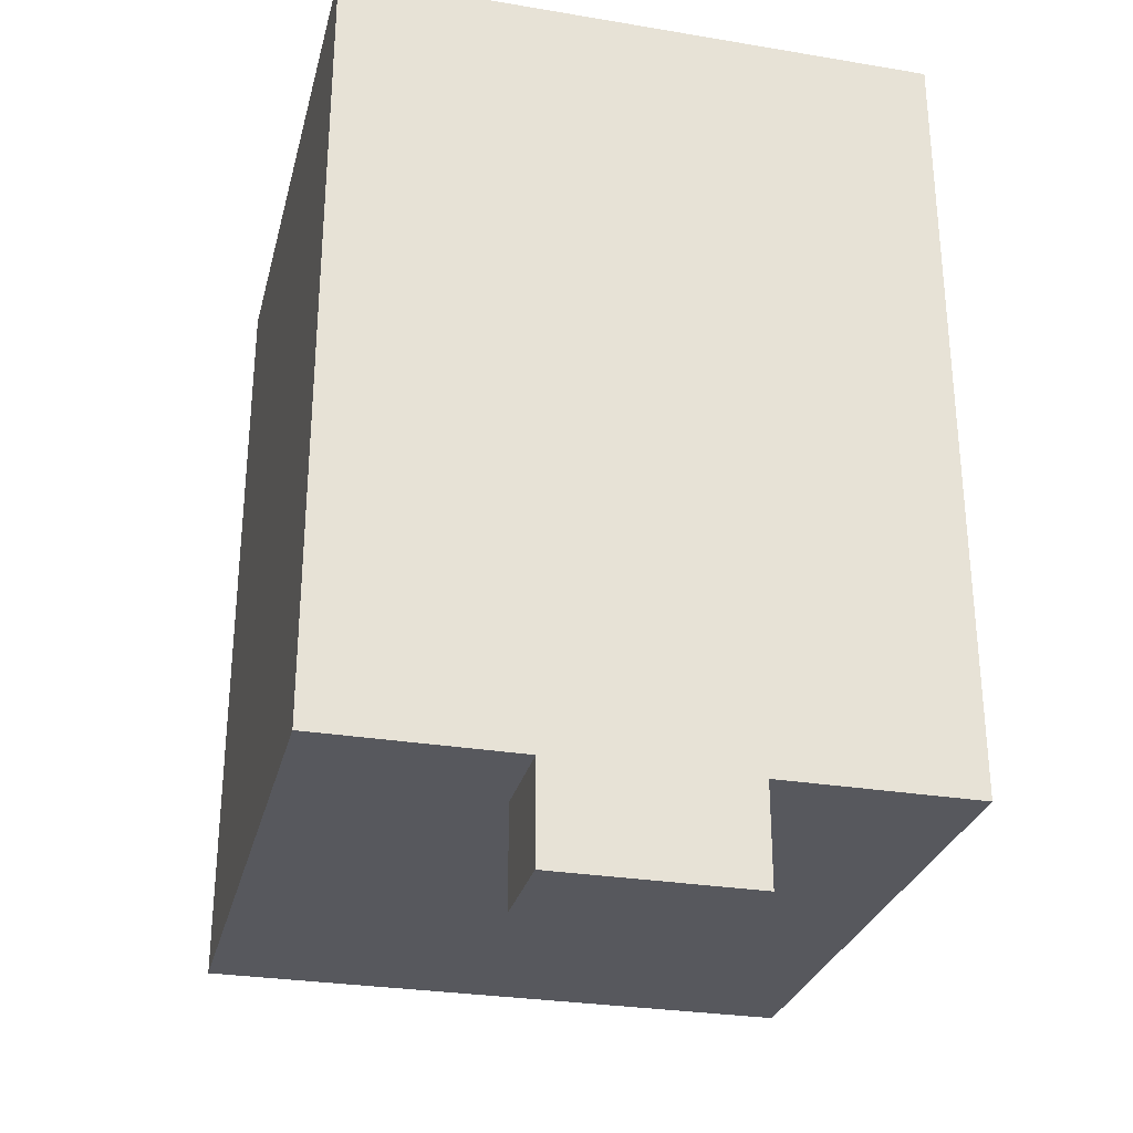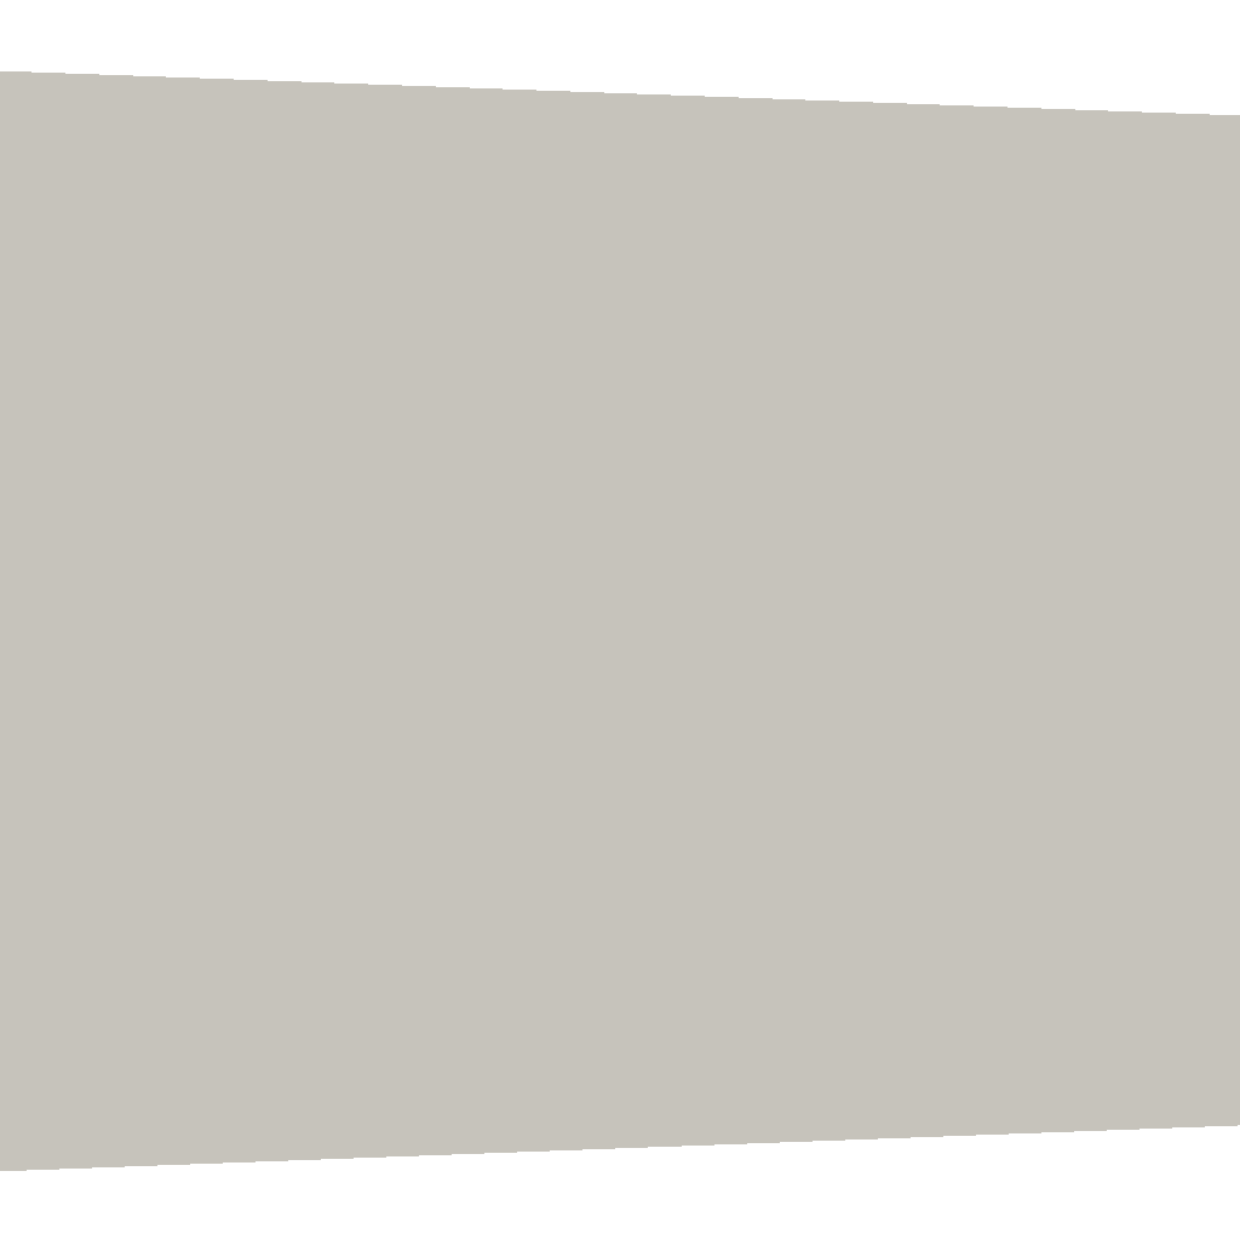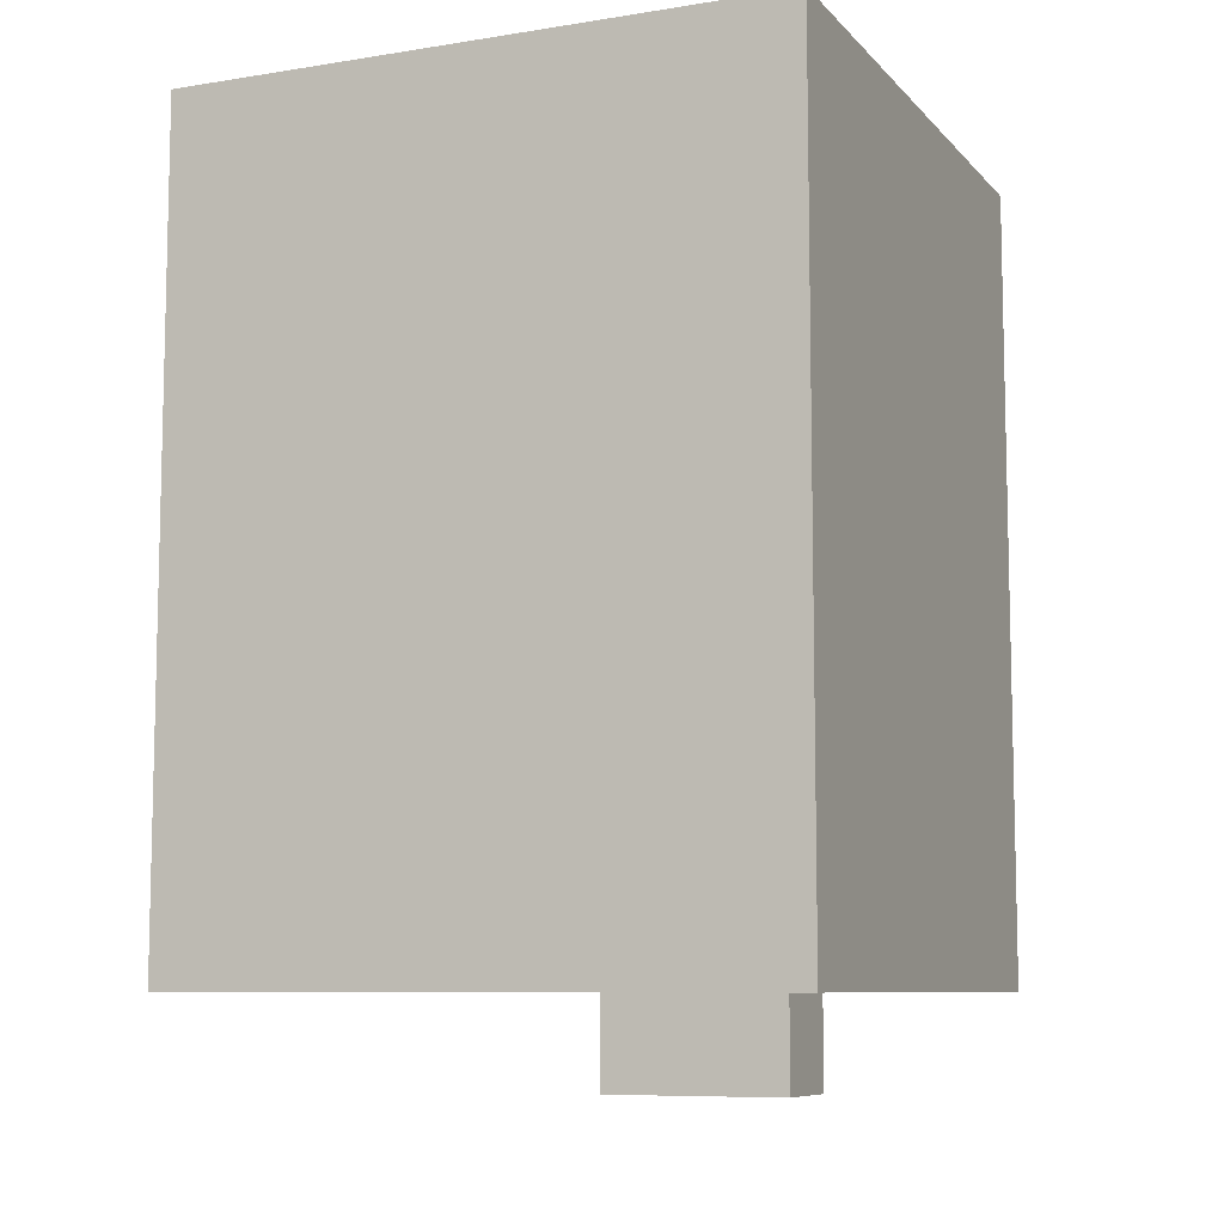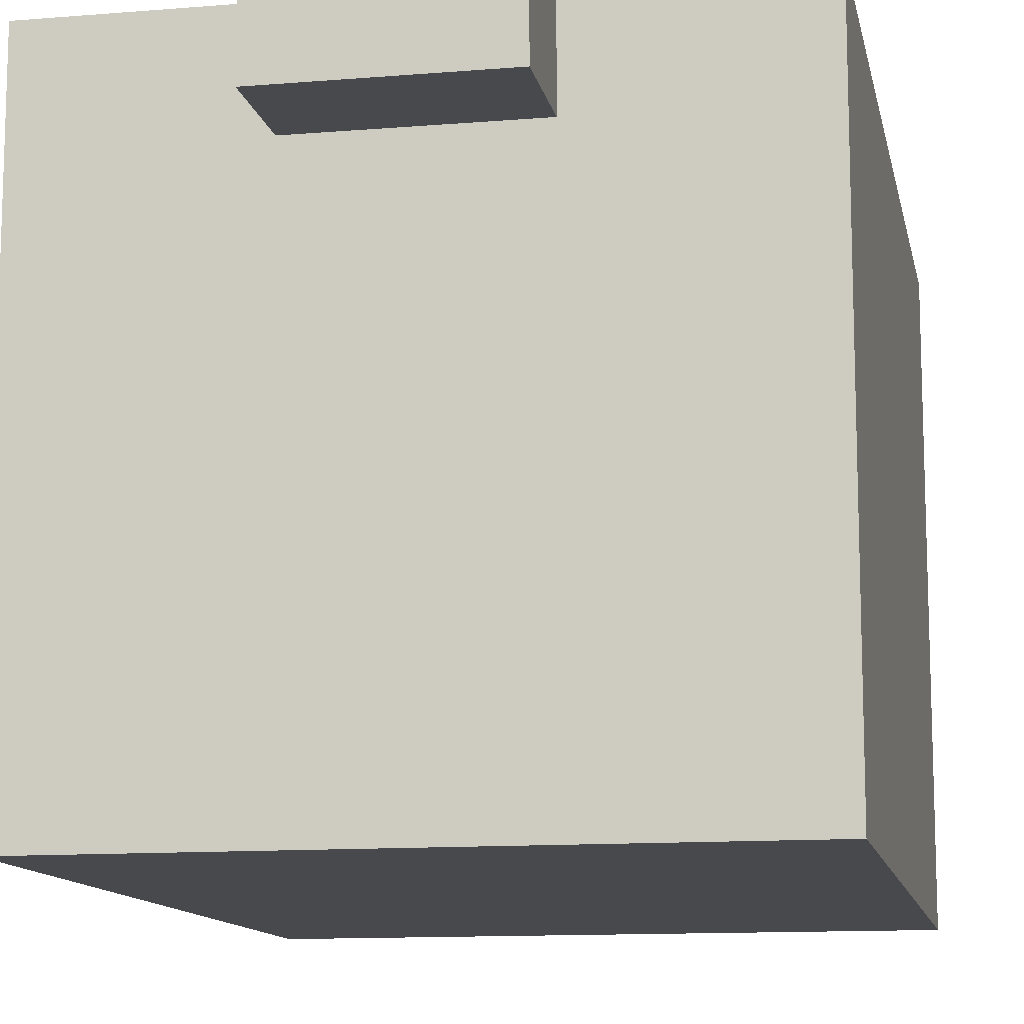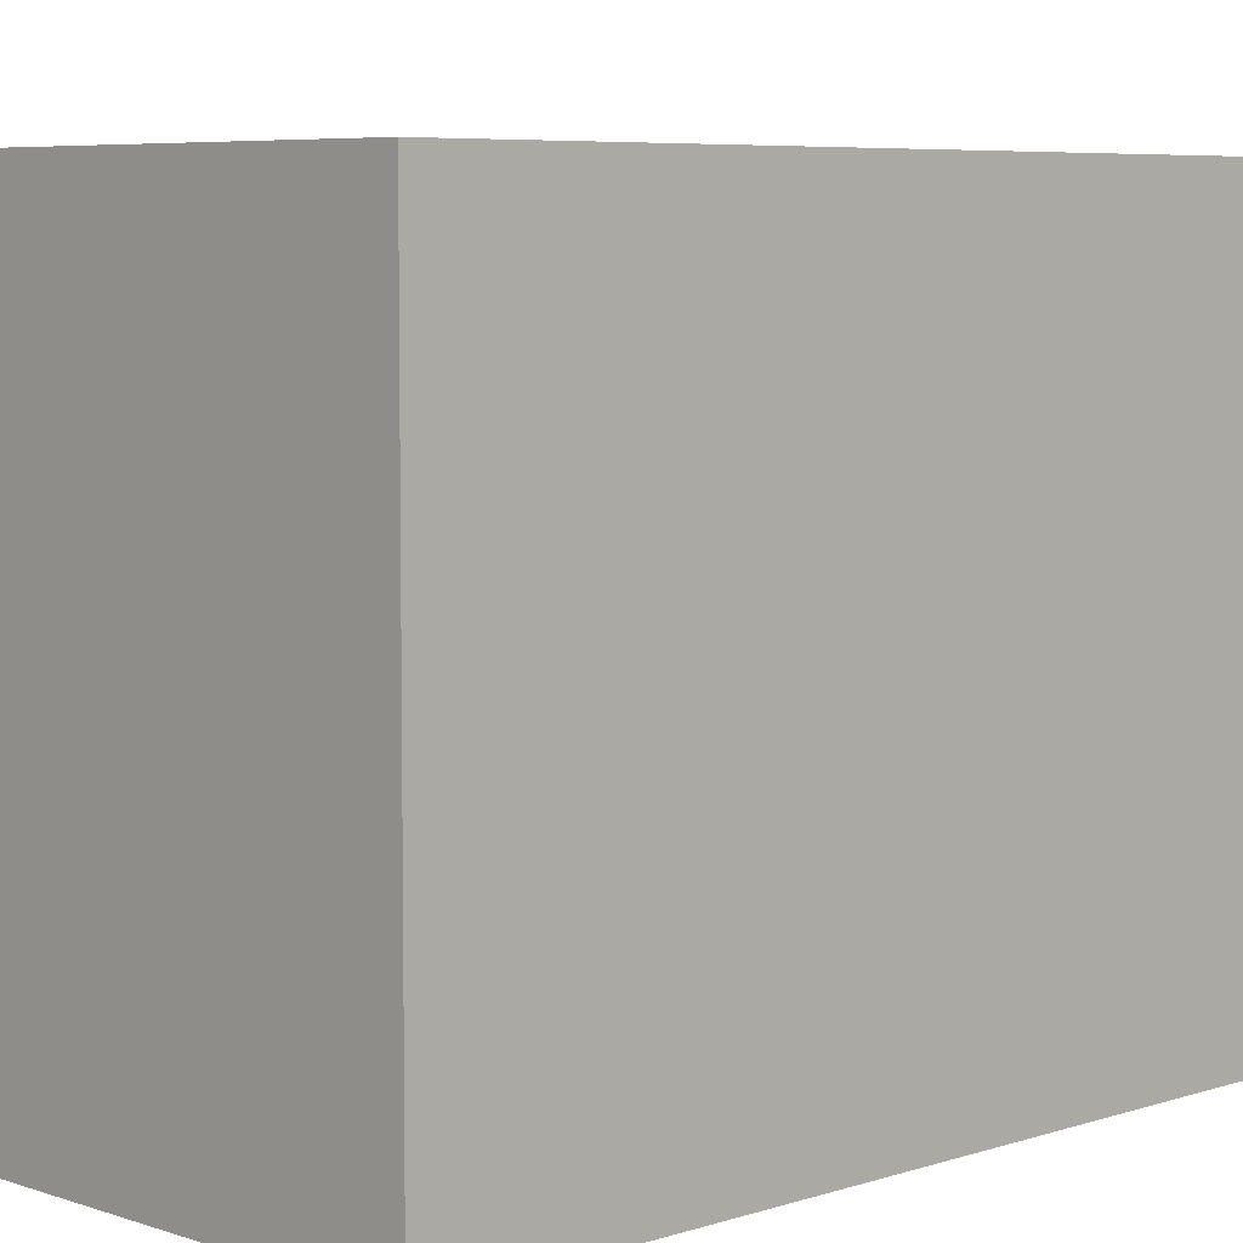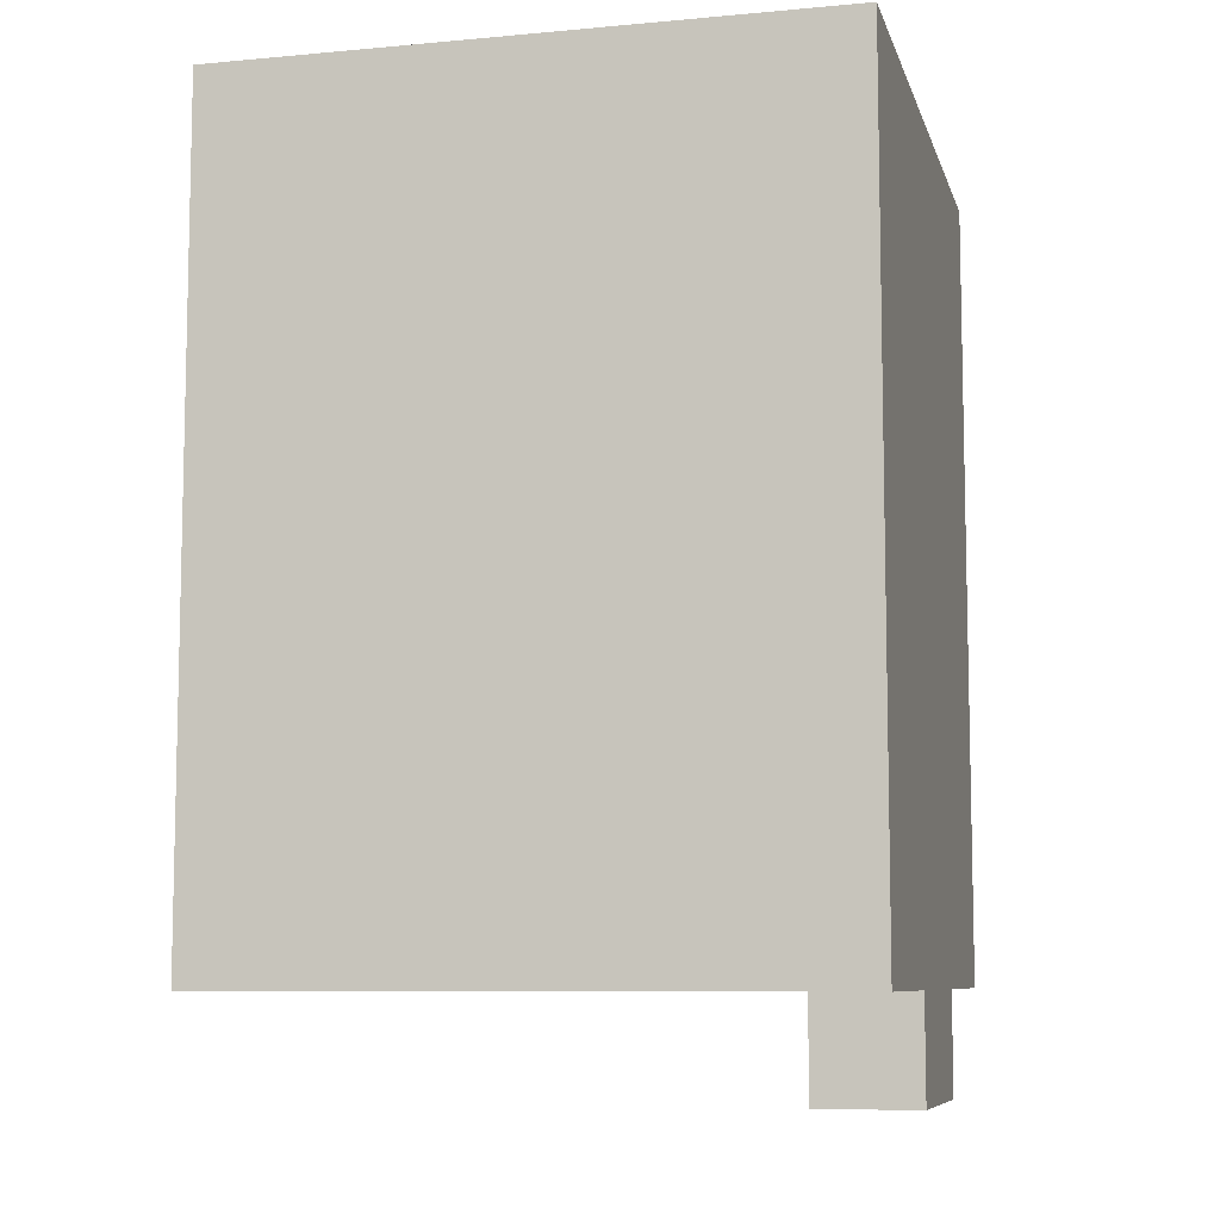
<metadata>
{"format":"obj","ext":"obj","renderer":"f3d","projection":"perspective","resolution":1024,"background":"white","views":[{"elev":-28.9,"azim":166.1,"up":"+Z"},{"elev":0.1,"azim":75.8,"up":"+Y"},{"elev":-8.4,"azim":23.4,"up":"+Z"},{"elev":-12.1,"azim":-168.9,"up":"+Y"},{"elev":6.1,"azim":45.6,"up":"+Y"},{"elev":-8.1,"azim":104.1,"up":"+Z"}]}
</metadata>
<code>
o
v -0.3 1.7 0.4
v -0.3 1.7 -0.4
v -0.3 2.3 0.4
v -0.3 2.3 -0.4
v -0.1 2.2 -0.4
v -0.1 2.2 -0.5
v -0.1 2.3 -0.4
v -0.1 2.3 -0.5
v 0.1 2.2 -0.4
v 0.1 2.2 -0.5
v 0.1 2.3 -0.4
v 0.1 2.3 -0.5
v 0.3 1.7 0.4
v 0.3 1.7 -0.4
v 0.3 2.3 0.4
v 0.3 2.3 -0.4
v -0.3 1.7 0.4
v -0.3 2.3 0.4
v -0.2 1.7 0.4
v -0.2 2 0.4
v -0.1 2 0.4
v -0.1 2.1 0.4
v 0.1 2 0.4
v 0.1 2.1 0.4
v 0.2 1.7 0.4
v 0.2 2 0.4
v 0.3 1.7 0.4
v 0.3 2.3 0.4
v -0.3 1.7 -0.4
v -0.3 2.3 -0.4
v -0.1 2.2 -0.4
v -0.1 2.3 -0.4
v 0.1 2.2 -0.4
v 0.1 2.3 -0.4
v 0.3 1.7 -0.4
v 0.3 2.3 -0.4
v -0.1 2.2 -0.5
v -0.1 2.3 -0.5
v 0.1 2.2 -0.5
v 0.1 2.3 -0.5
v -0.3 1.7 0.4
v -0.2 1.7 0.4
v 0.2 1.7 0.4
v 0.3 1.7 0.4
v -0.2 1.7 -0.2
v -0.1 1.7 -0.2
v 0.1 1.7 -0.2
v 0.2 1.7 -0.2
v -0.1 1.7 -0.3
v 0.1 1.7 -0.3
v -0.3 1.7 -0.4
v 0.3 1.7 -0.4
v -0.1 2.2 -0.4
v 0.1 2.2 -0.4
v -0.1 2.2 -0.5
v 0.1 2.2 -0.5
v -0.3 2.3 0.4
v 0.3 2.3 0.4
v -0.3 2.3 -0.4
v -0.1 2.3 -0.4
v 0.1 2.3 -0.4
v 0.3 2.3 -0.4
v -0.1 2.3 -0.5
v 0.1 2.3 -0.5
f 3 2 1
f 4 2 3
f 7 6 5
f 8 6 7
f 9 10 11
f 11 10 12
f 13 14 15
f 15 14 16
f 19 18 17
f 20 18 19
f 21 20 19
f 21 18 20
f 22 18 21
f 23 21 19
f 23 22 21
f 24 18 22
f 24 22 23
f 25 23 19
f 26 24 23
f 26 23 25
f 27 26 25
f 28 18 24
f 28 26 27
f 28 24 26
f 29 30 31
f 31 30 32
f 29 31 33
f 29 33 35
f 33 34 35
f 35 34 36
f 37 38 39
f 39 38 40
f 45 42 41
f 45 43 42
f 46 43 45
f 47 43 46
f 48 44 43
f 48 43 47
f 49 47 46
f 49 46 45
f 50 48 47
f 50 47 49
f 51 45 41
f 51 49 45
f 51 50 49
f 52 44 48
f 52 50 51
f 52 48 50
f 55 54 53
f 56 54 55
f 57 58 59
f 59 58 60
f 60 58 61
f 61 58 62
f 60 61 63
f 63 61 64

</code>
